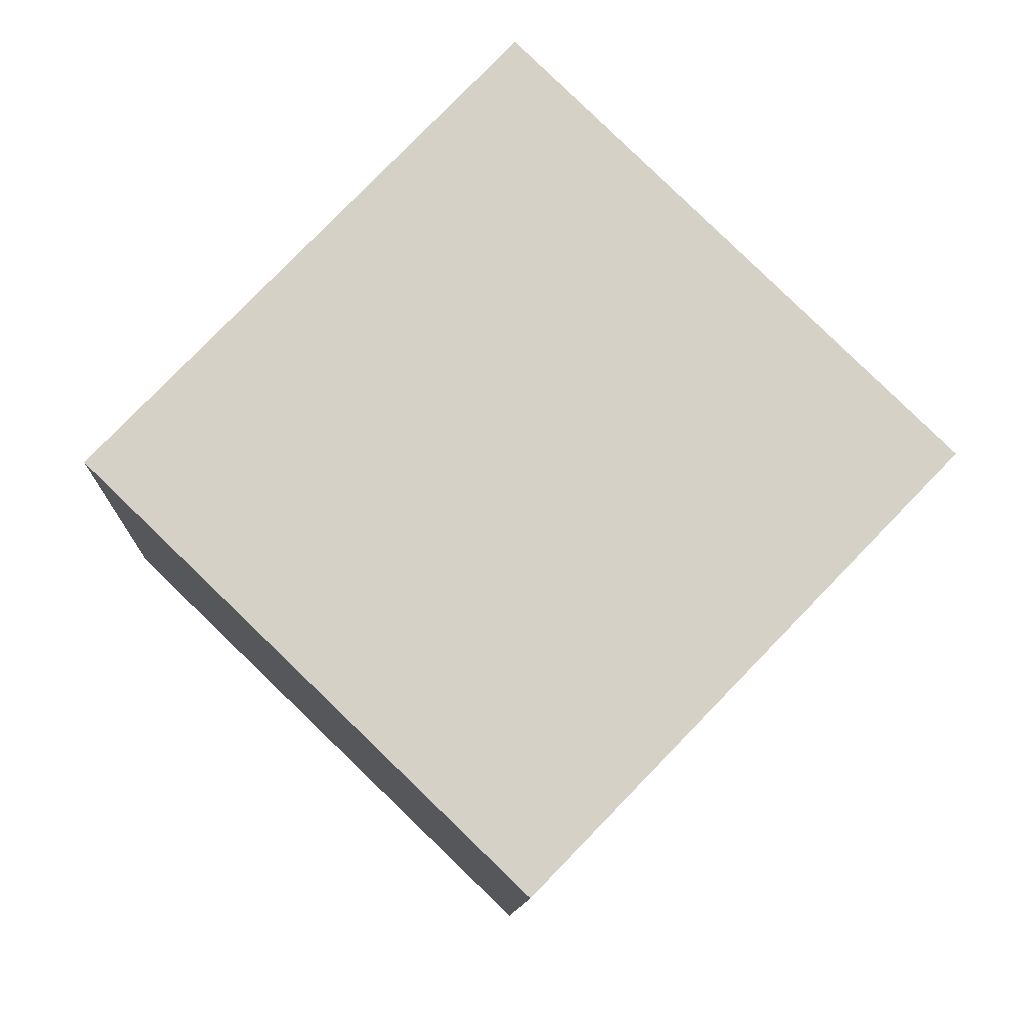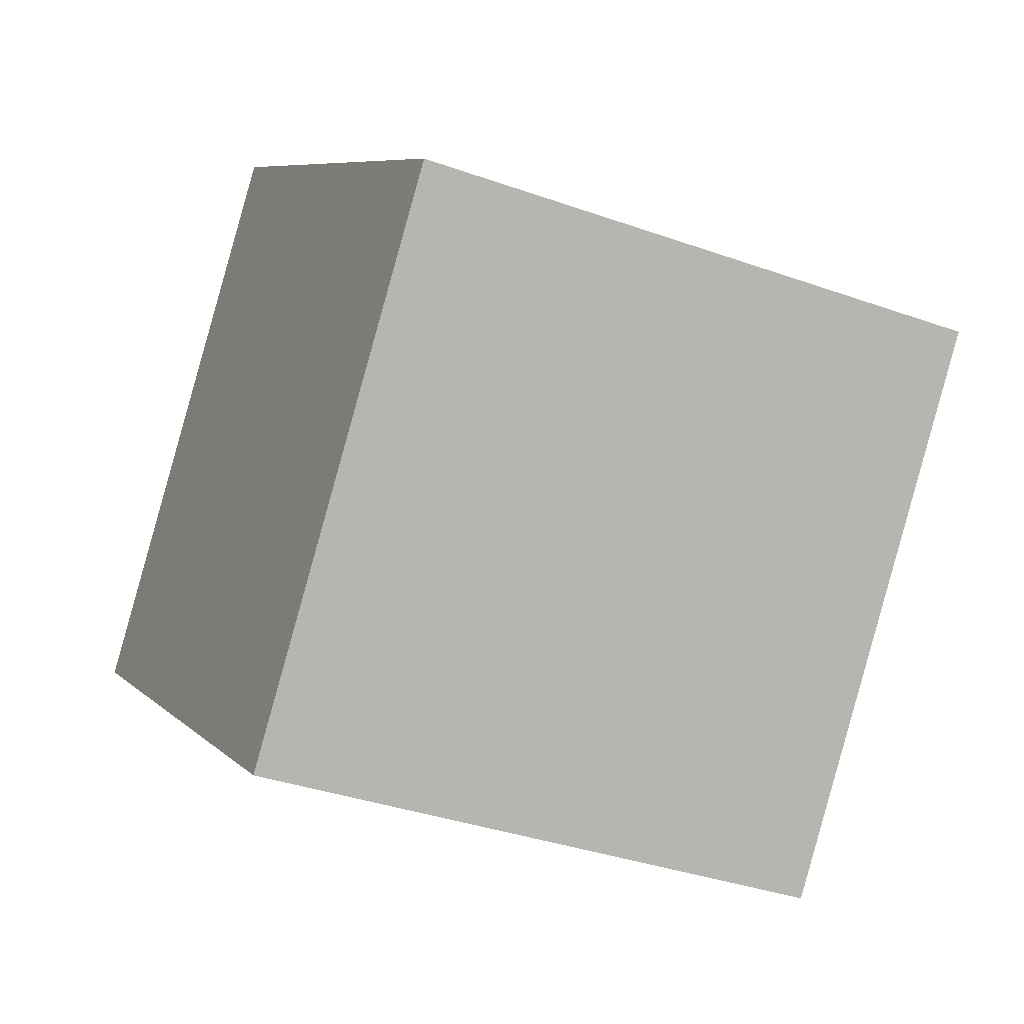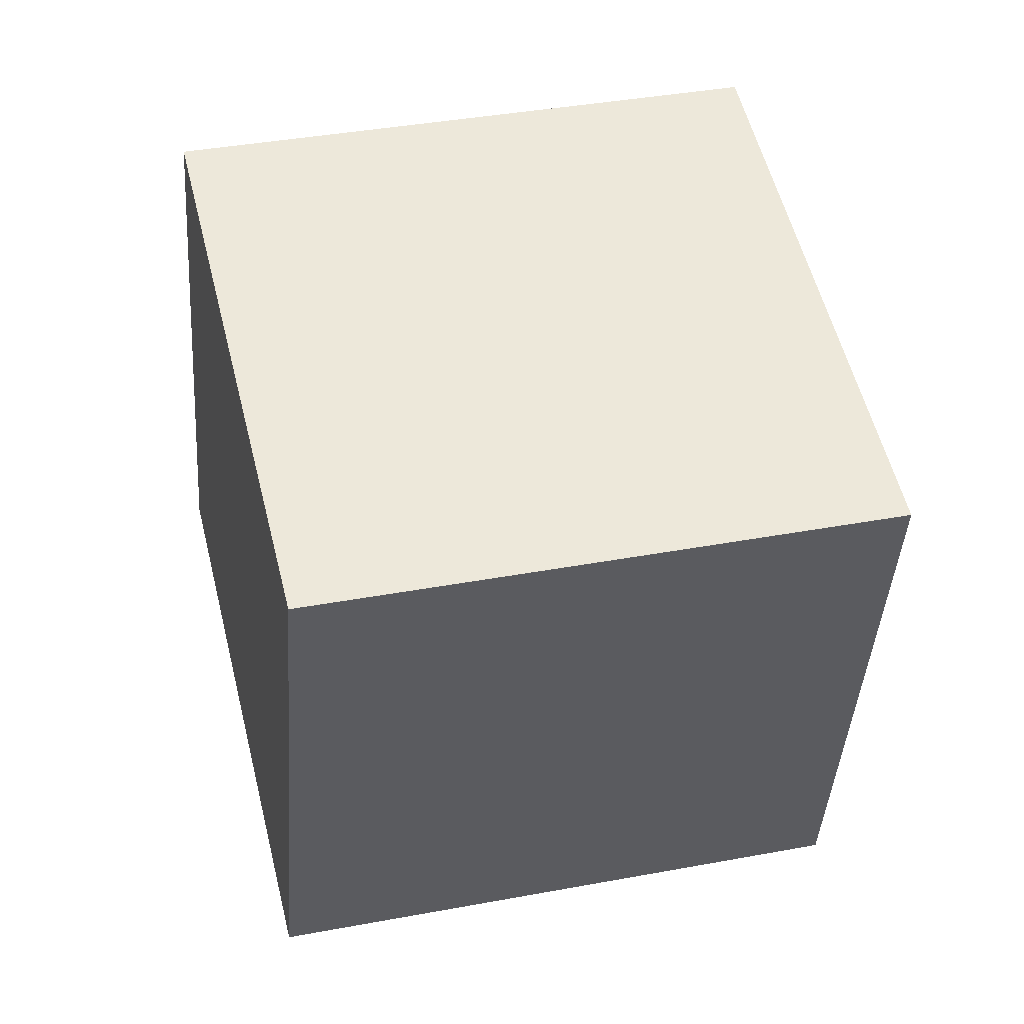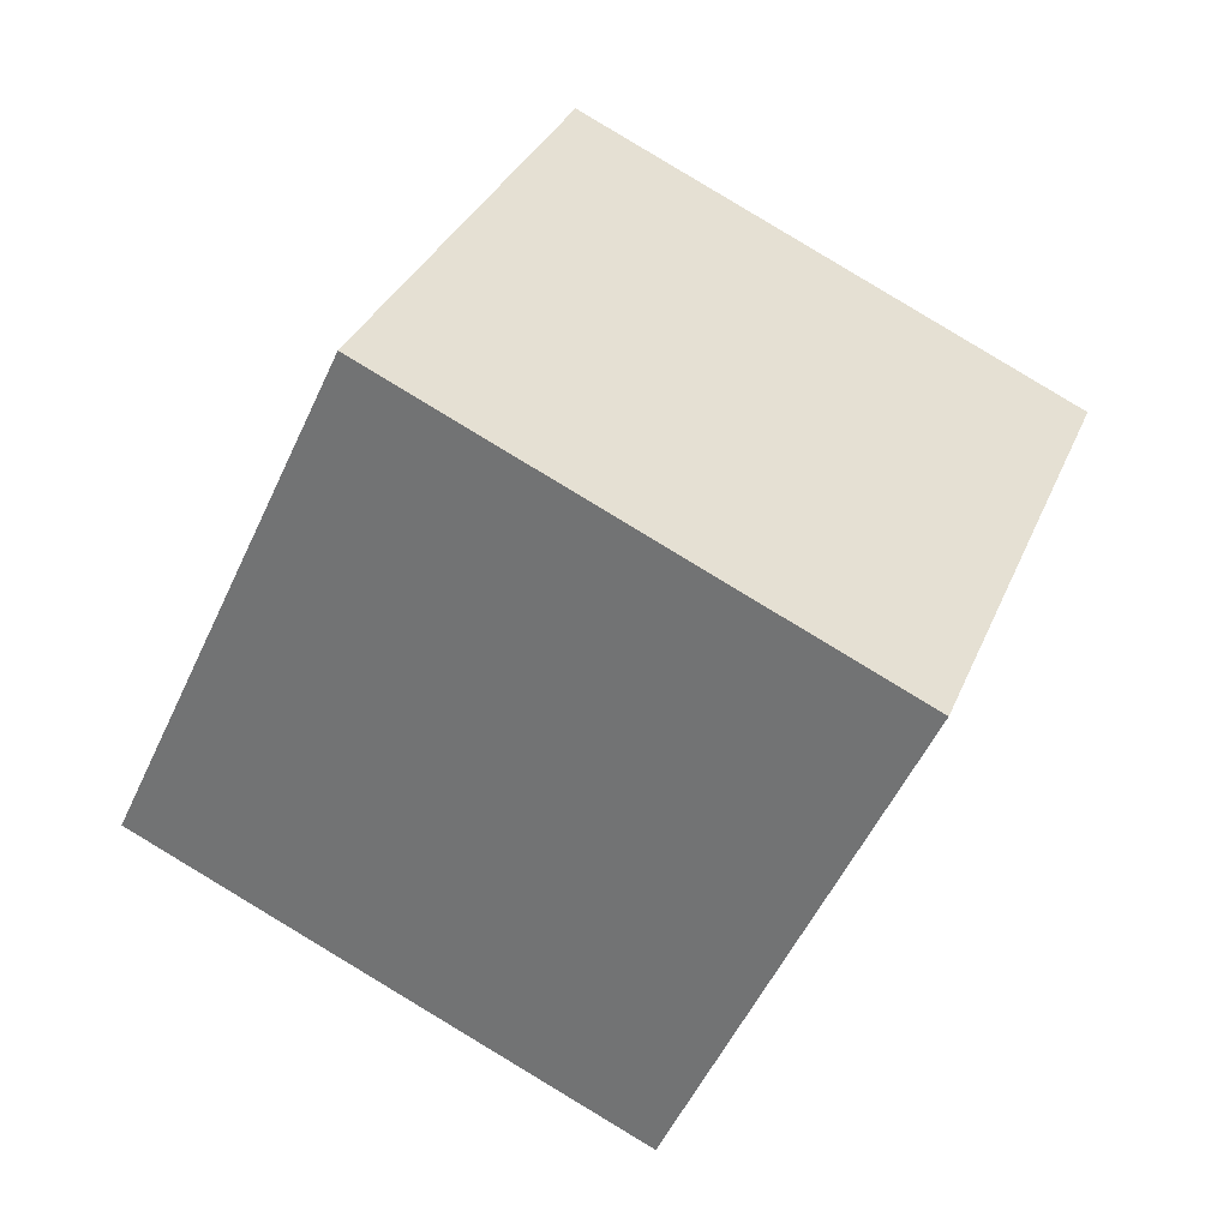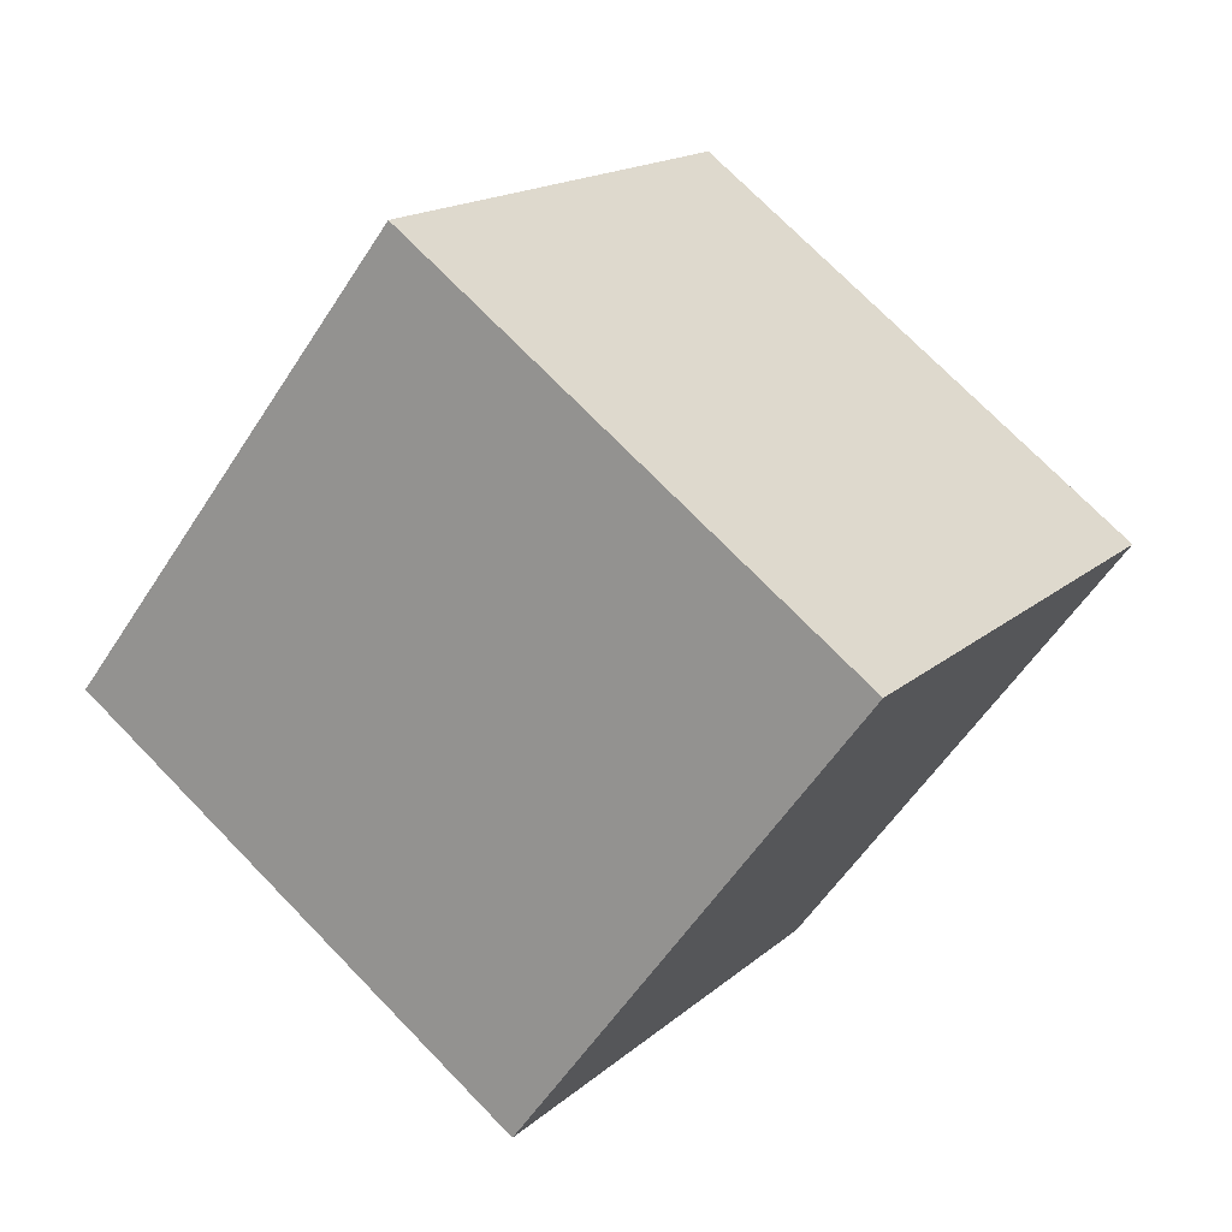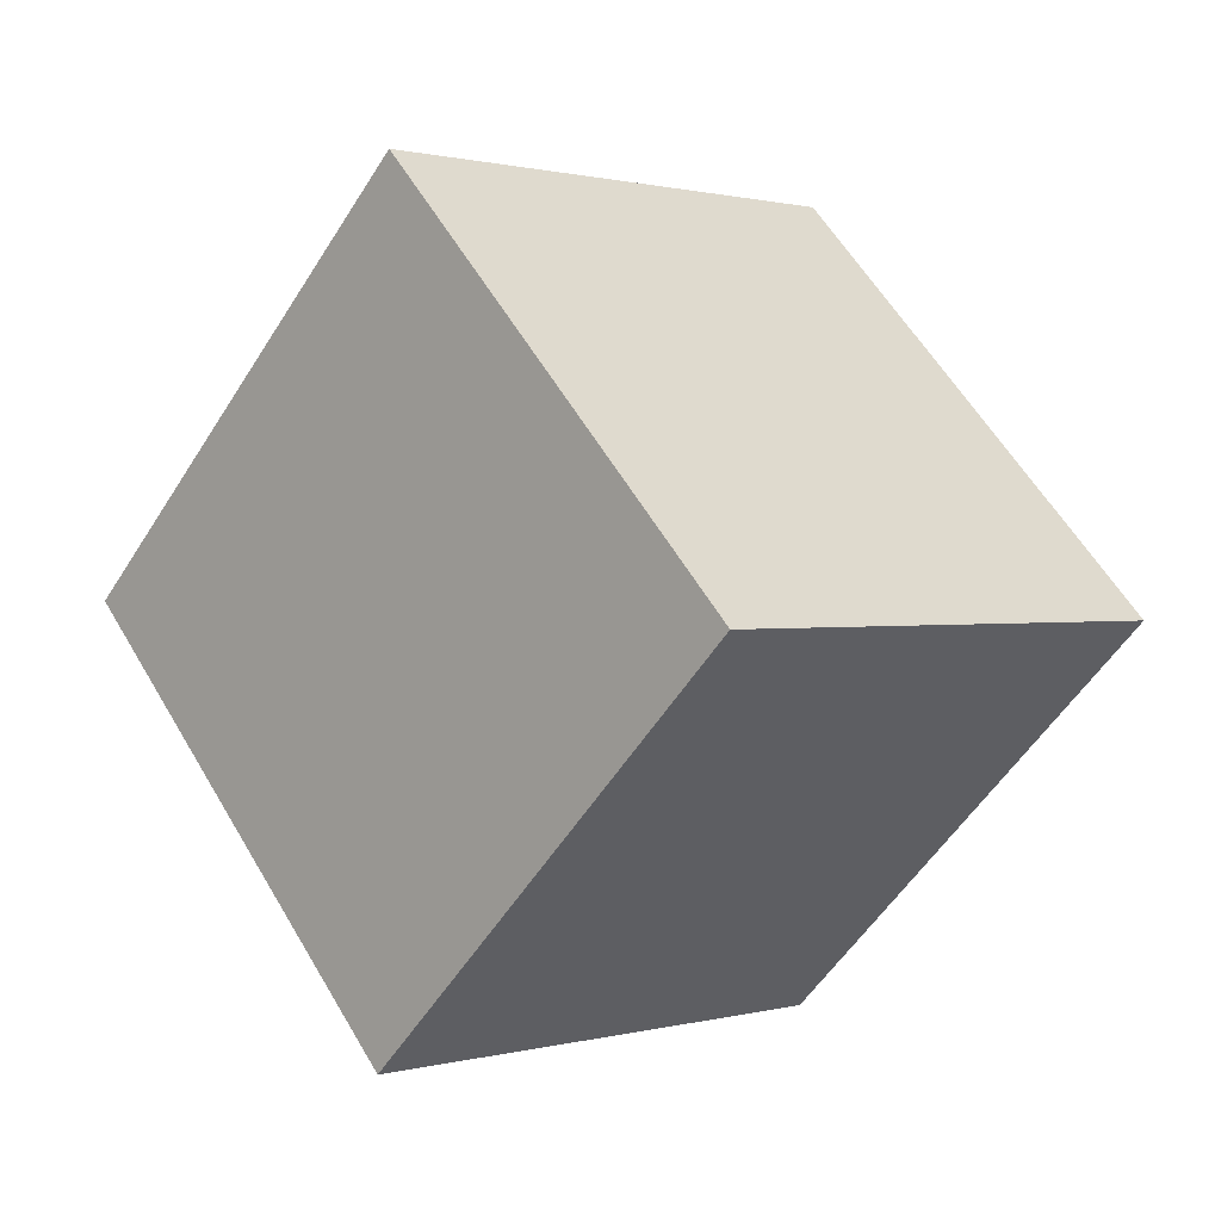
<metadata>
{"format":"obj","ext":"obj","renderer":"f3d","projection":"perspective","resolution":1024,"background":"white","views":[{"elev":63.8,"azim":162.1,"up":"+Y"},{"elev":-4.4,"azim":96.1,"up":"+Y"},{"elev":-28.2,"azim":-66.5,"up":"+Y"},{"elev":-33.4,"azim":-27.8,"up":"+Z"},{"elev":33.7,"azim":27.4,"up":"+Z"},{"elev":-21.6,"azim":-137.0,"up":"+Z"}]}
</metadata>
<code>
o Cube.001_Cube.002
v -0.1403 0.4274 1.574
v -0.03492 2.348 1.025
v -0.9961 1.915 -0.6741
v -1.102 -0.005535 -0.1253
v 1.61 0.07414 0.6741
v 1.716 1.994 0.1253
v 0.7546 1.561 -1.574
v 0.6492 -0.3588 -1.025
f 1 2 3 4
f 5 8 7 6
f 1 5 6 2
f 2 6 7 3
f 3 7 8 4
f 5 1 4 8

</code>
